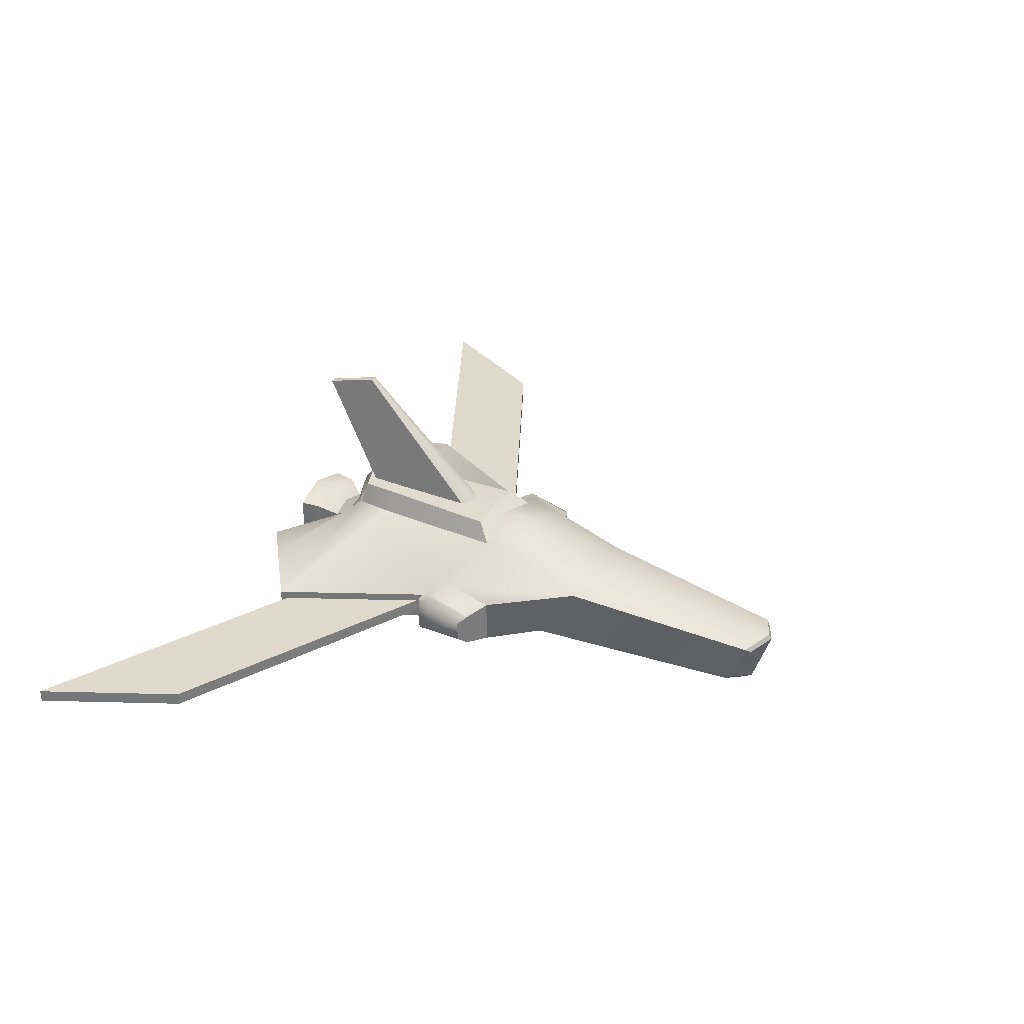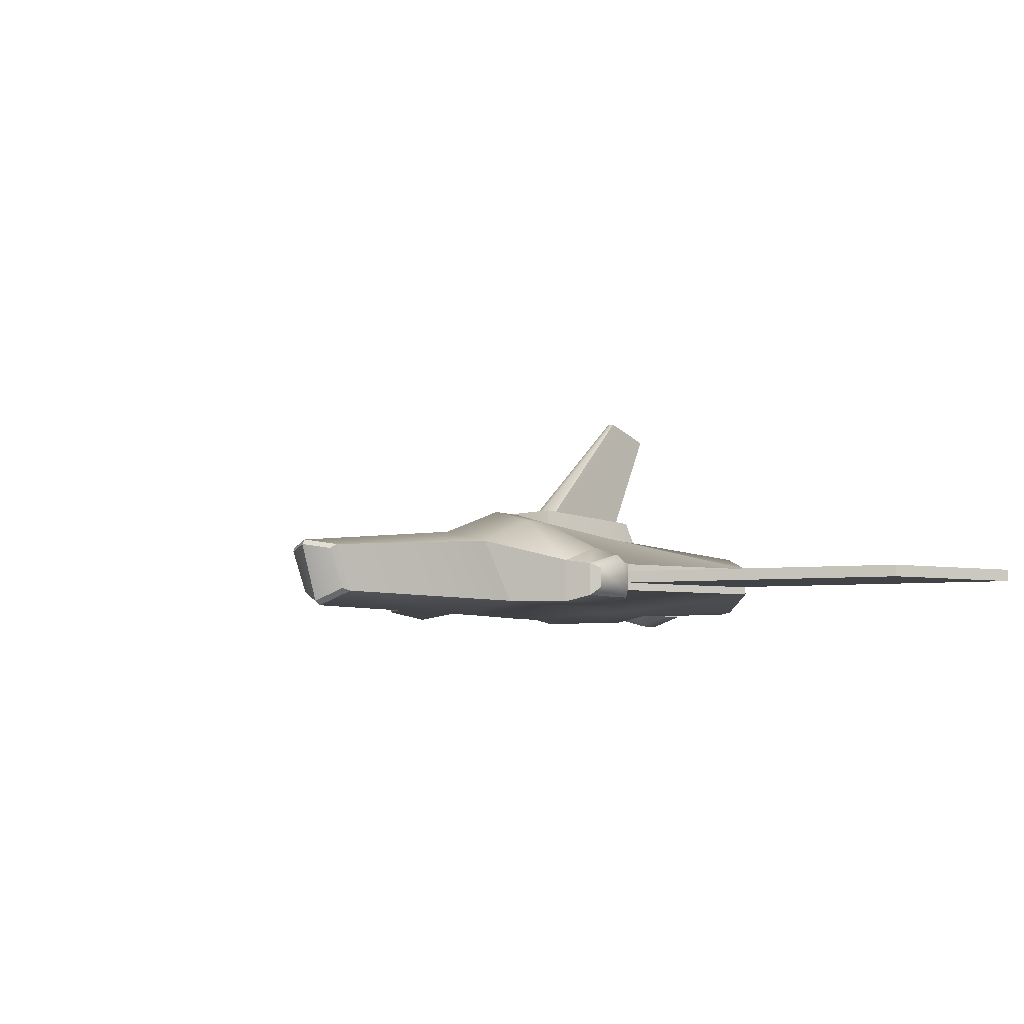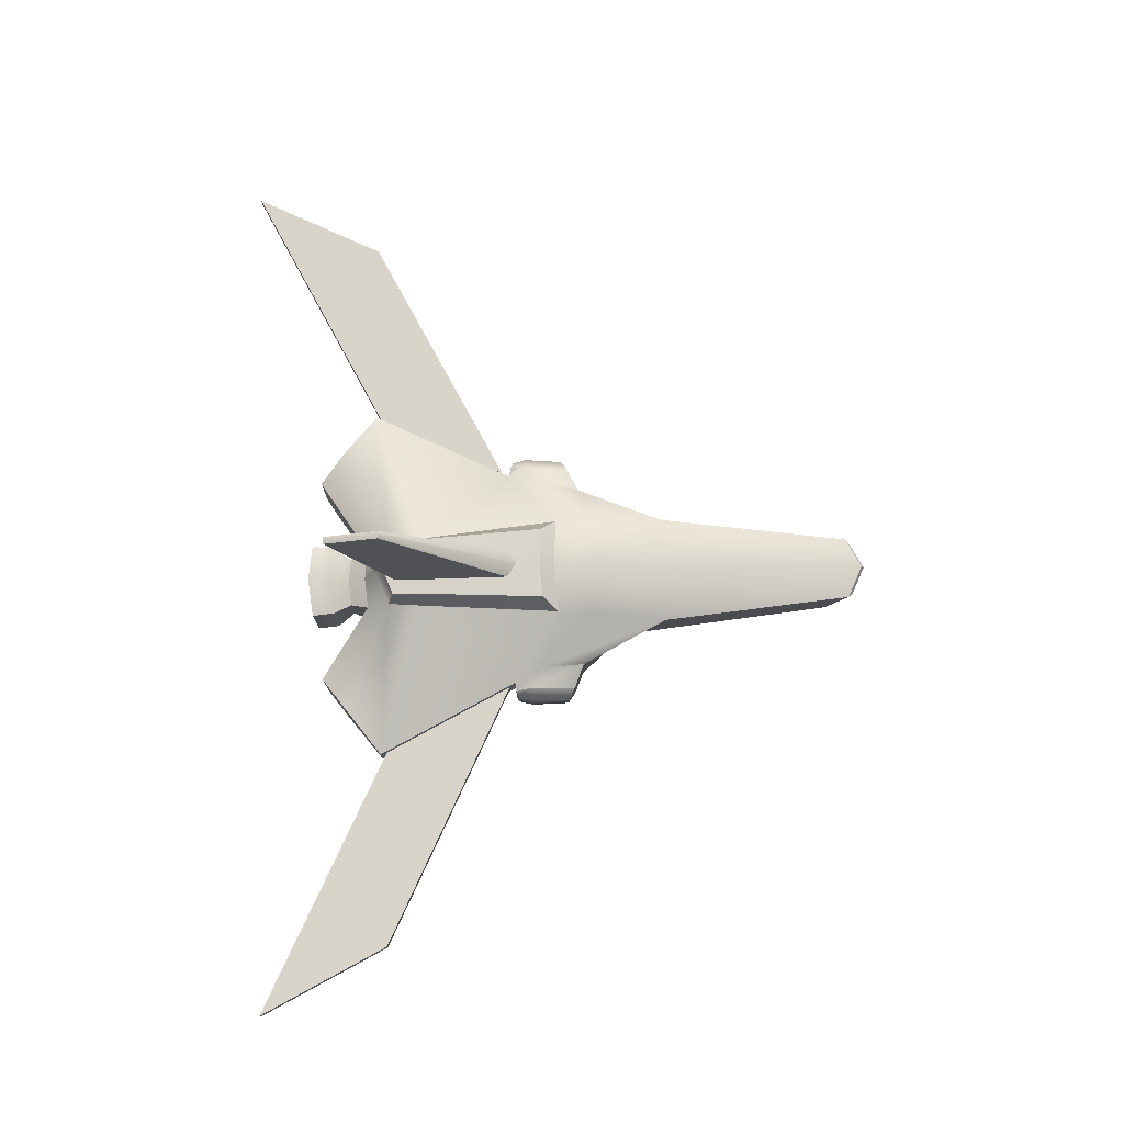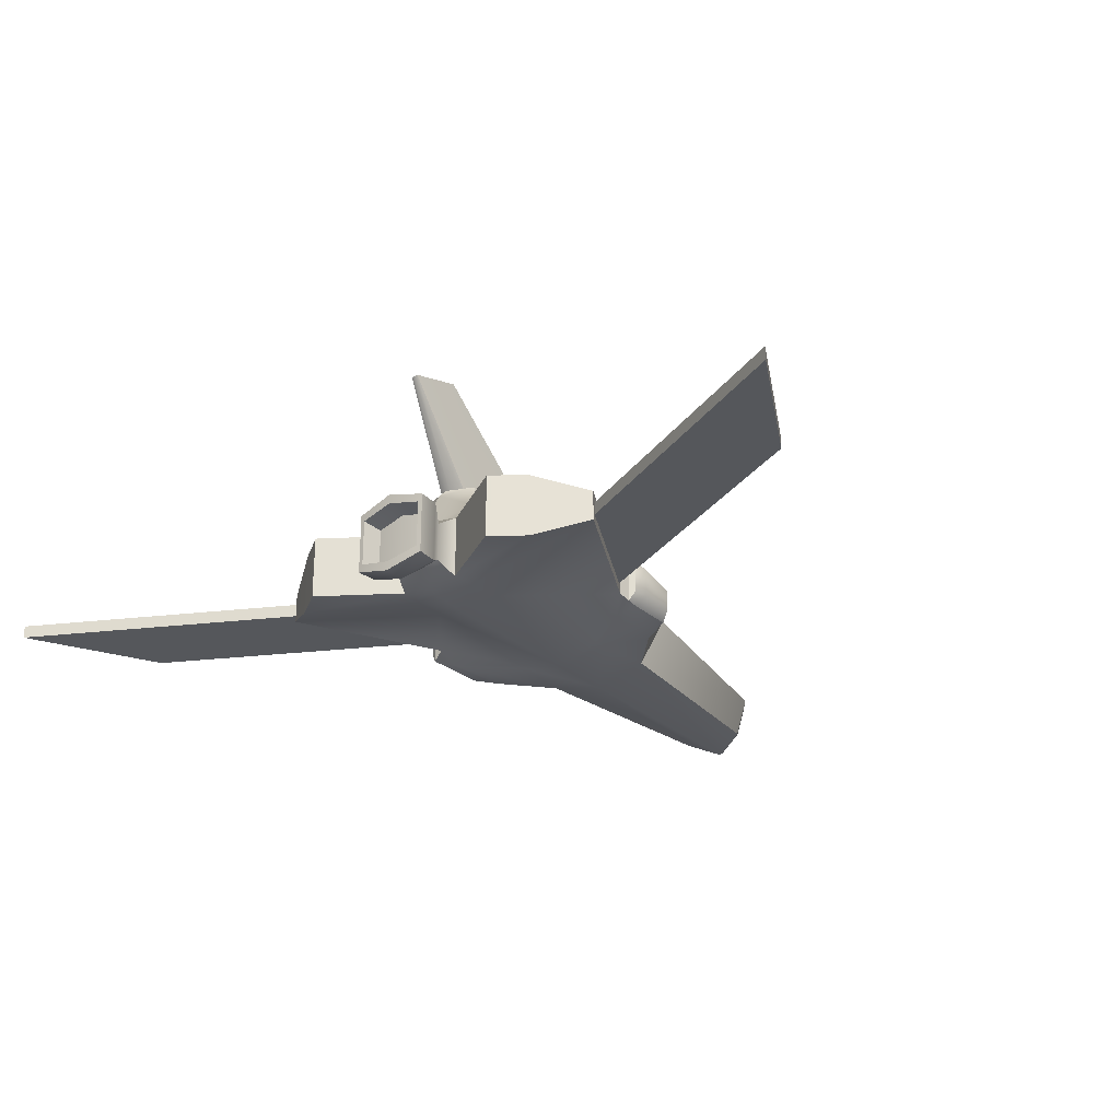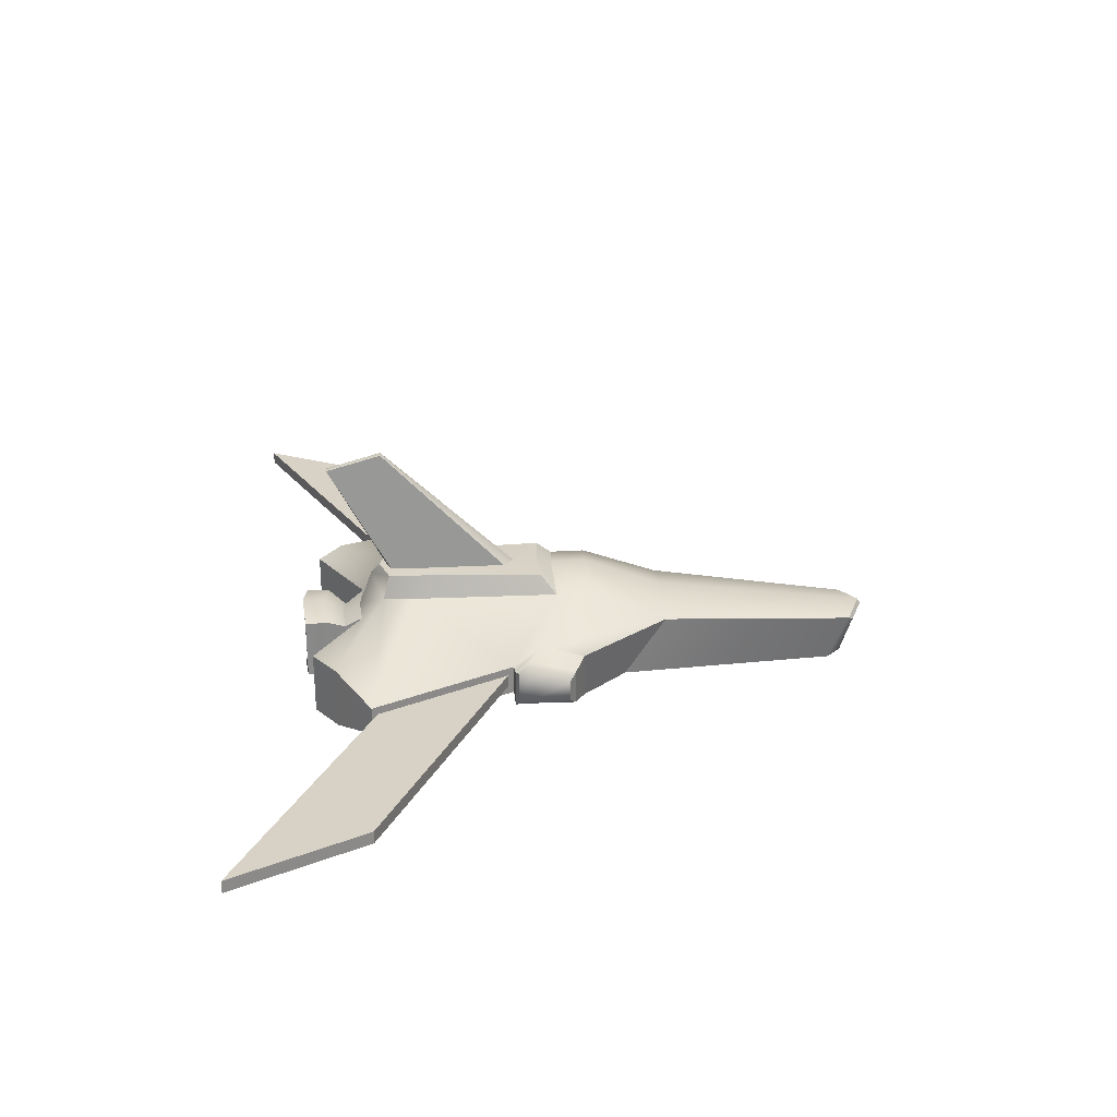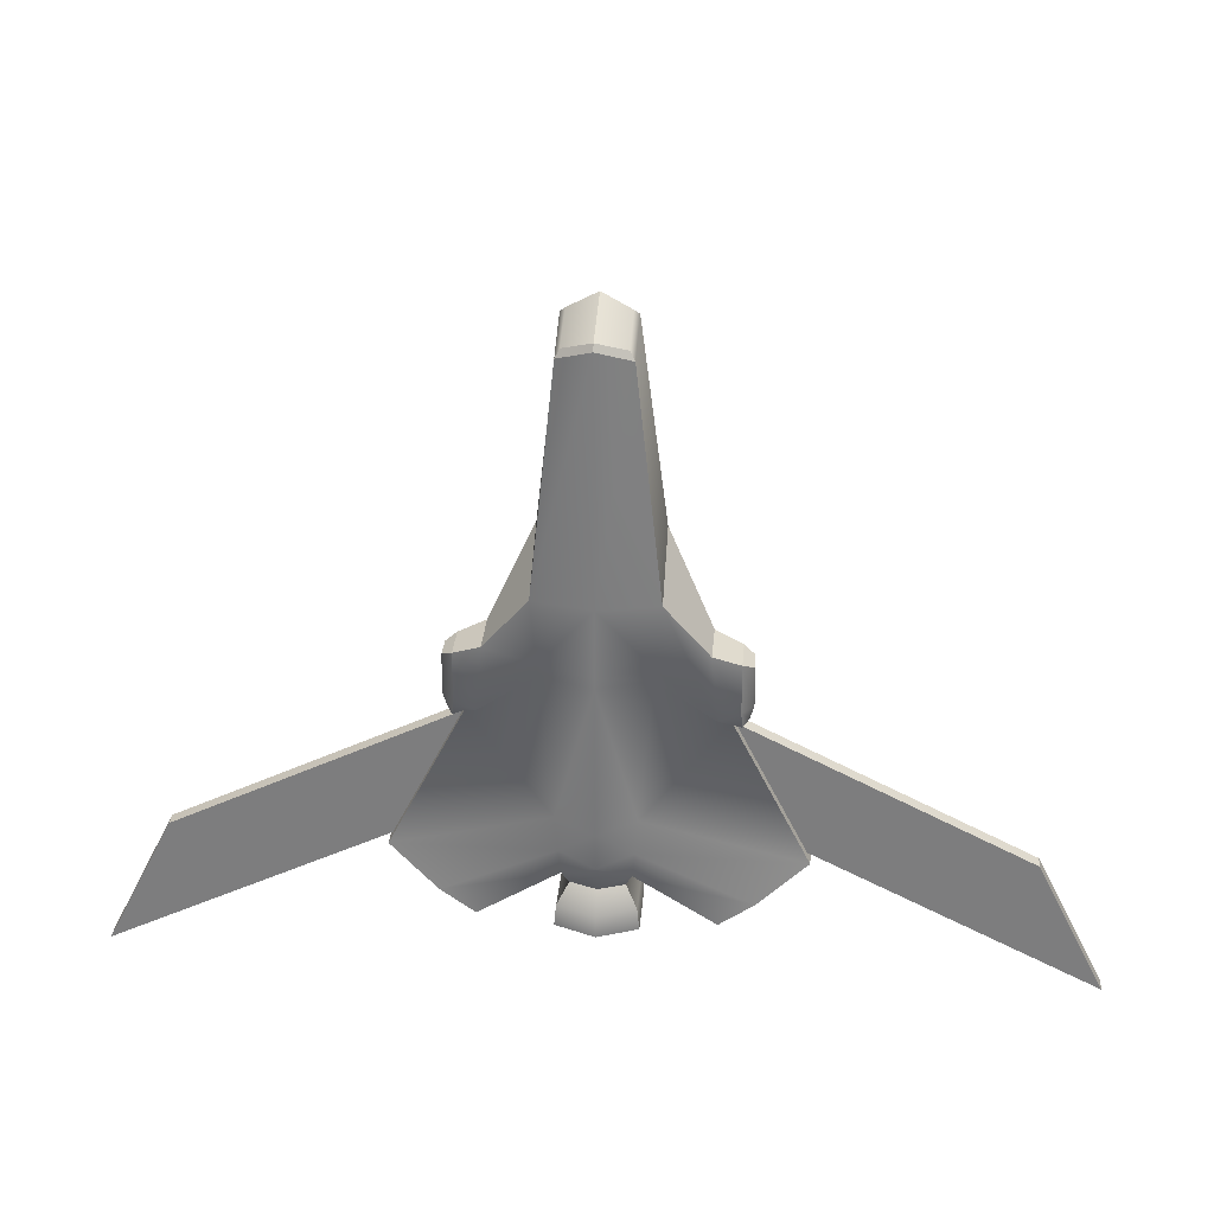
<metadata>
{"format":"obj","ext":"obj","renderer":"f3d","projection":"perspective","resolution":1024,"background":"white","views":[{"elev":33.0,"azim":-61.3,"up":"+Y"},{"elev":-7.4,"azim":41.0,"up":"+Y"},{"elev":75.5,"azim":-91.9,"up":"+Y"},{"elev":-26.5,"azim":-143.1,"up":"+Y"},{"elev":27.2,"azim":-94.0,"up":"+Y"},{"elev":30.3,"azim":4.9,"up":"+Z"}]}
</metadata>
<code>
g default
v -0.5 0.5 -3.312
v 0.5 0.5 -3.312
v -0.5 -0.5 -3.312
v 0.5 -0.5 -3.312
v 0.88 0.5 1.727
v -0.88 0.5 1.727
v -0.88 -0.5 1.065
v 0.88 -0.5 1.065
v -1.712 -0.5 -4.084
v -1.541 -0.5 0.3204
v -1.541 0.2293 0.3204
v -1.712 0.5 -4.084
v 1.541 -0.5 0.3204
v 1.541 0.2293 0.3204
v 1.712 -0.5 -4.084
v 1.712 0.5 -4.084
v 1.634 0.5 -0.3719
v 0.7951 0.979 0.4756
v -0.7951 0.979 0.4756
v -1.634 0.5 -0.3719
v -1.634 -0.5 -0.6853
v -0.7951 -0.5 0.08697
v 0.7951 -0.5 0.08697
v 1.634 -0.5 -0.6853
v 1.824 0.2338 -0.8553
v 0.7804 0.979 -0.08298
v -0.7804 0.979 -0.08298
v -1.824 0.2338 -0.8553
v -1.824 -0.2338 -0.8553
v -0.7804 -0.5 -0.08298
v 0.7804 -0.5 -0.08298
v 1.824 -0.2338 -0.8553
v 2.972 0.2338 -3.144
v 0.5816 0.8791 -2.372
v -0.5816 0.8791 -2.372
v -2.972 0.2338 -3.144
v -2.972 -0.2338 -3.144
v -0.5816 -0.5 -2.372
v 0.5816 -0.5 -2.372
v 2.972 -0.2338 -3.144
v 2.224 0.5 -3.709
v 0.5325 0.8791 -2.937
v -0.5325 0.8791 -2.937
v -2.224 0.5 -3.709
v -2.224 -0.5 -3.709
v -0.5325 -0.5 -2.937
v 0.5325 -0.5 -2.937
v 2.224 -0.5 -3.709
v 0 0.7233 1.74
v 0 1.202 0.4349
v 0 1.202 -0.1329
v 0 1.102 -3.142
v 0 0.5083 -3.356
v 0 -0.5163 -3.356
v 0 -0.616 -3.142
v 0 -0.66 -2.546
v 0 -0.7078 -0.1329
v 0 -0.7078 0.0463
v 0 -0.7078 1.077
v 0 1.266 -0.3761
v -0.5805 1.258 -0.3359
v -0.4719 1.255 -2.28
v -0 1.26 -3.001
v -0.4488 1.251 -2.836
v 0.5805 1.258 -0.3359
v 0.4719 1.255 -2.28
v 0.4488 1.251 -2.836
v 0 1.26 -0.7703
v -0.23 1.274 -0.9287
v -0.2274 1.266 -2.196
v 0 1.25 -2.876
v -0.2196 1.266 -2.797
v 0.23 1.274 -0.9287
v 0.2274 1.266 -2.196
v 0.2196 1.266 -2.797
v 0.02458 3.247 -2.896
v -0.03512 3.245 -2.913
v 0.02458 3.099 -3.512
v -0.03436 3.11 -3.389
v 0.02458 2.987 -3.805
v -0.03336 2.991 -3.797
v 0.08428 3.244 -2.912
v 0.08352 3.108 -3.388
v 0.08252 2.99 -3.797
v -1.949 -0.3898 -0.6138
v -1.945 -0.3962 0.1477
v -1.945 0.1629 0.1477
v -1.949 0.3769 -0.6138
v -1.973 -0.3833 -0.8355
v -1.973 0.2277 -0.8355
v 1.945 -0.3962 0.1477
v 1.945 0.1629 0.1477
v 1.949 -0.3898 -0.6138
v 1.949 0.3769 -0.6138
v 1.973 -0.3833 -0.8355
v 1.973 0.2277 -0.8355
v -2.119 -0.2451 -0.5647
v -2.106 -0.2588 0.04204
v -2.106 0.07665 0.04204
v -2.119 0.2149 -0.5647
v -2.063 -0.2313 -0.7841
v -2.063 0.2287 -0.7841
v 2.106 -0.2588 0.04204
v 2.106 0.07665 0.04204
v 2.119 -0.2451 -0.5647
v 2.119 0.2149 -0.5647
v 2.063 -0.2313 -0.7841
v 2.063 0.2287 -0.7841
v -2.924 -0.1013 -3.049
v -1.871 -0.1013 -0.9506
v -1.871 0.1013 -0.9506
v -2.924 0.1013 -3.049
v 1.871 -0.1013 -0.9506
v 1.871 0.1013 -0.9506
v 2.924 -0.1013 -3.049
v 2.924 0.1013 -3.049
v -7.2 -0.1013 -5.185
v -6.148 -0.1013 -3.087
v -6.148 0.1013 -3.087
v -7.2 0.1013 -5.185
v 6.148 -0.1013 -3.087
v 6.148 0.1013 -3.087
v 7.2 -0.1013 -5.185
v 7.2 0.1013 -5.185
v -0.3998 0.302 -3.606
v -0 0.3977 -3.641
v -0 -0.4049 -3.641
v -0.3998 -0.3024 -3.606
v 0.3998 0.302 -3.606
v 0.3998 -0.3024 -3.606
v -0.5737 0.4815 -3.895
v -0 0.6341 -3.953
v -0 -0.6432 -3.953
v -0.5737 -0.4804 -3.895
v 0.5737 0.4815 -3.895
v 0.5737 -0.4804 -3.895
v -0.6074 0.4815 -4.247
v -0 0.6341 -4.305
v -0 -0.6432 -4.305
v -0.6074 -0.4804 -4.247
v 0.6074 0.4815 -4.247
v 0.6074 -0.4804 -4.247
v -0.536 0.3688 -4.254
v -0 0.4857 -4.298
v -0 -0.4936 -4.298
v -0.536 -0.3687 -4.254
v 0.536 0.3688 -4.254
v 0.536 -0.3687 -4.254
v -0.4703 0.3132 -3.949
v -0 0.4125 -3.987
v -0 -0.4198 -3.987
v -0.4703 -0.3136 -3.949
v 0.4703 0.3132 -3.949
v 0.4703 -0.3136 -3.949
v -0.5076 -0.5353 4.577
v -0.4376 -0.4976 4.704
v 0 -0.6916 4.878
v 0 -0.7584 4.784
v -0.5094 0.1987 4.902
v -0.4321 0.1348 4.982
v 0 0.2134 5.185
v 0 0.2903 5.137
v 0.4376 -0.4976 4.704
v 0.5076 -0.5353 4.577
v 0.4321 0.1348 4.982
v 0.5094 0.1987 4.902
g pCube1
f 159 162 49 6
f 149 150 151 152
f 7 59 158 155
f 166 164 8 5
f 7 155 159 6
f 6 49 50 19
f 97 98 99 100
f 22 58 59 7
f 104 103 105 106
f 22 7 10 21
f 7 6 11 10
f 6 19 20 11
f 1 3 9 12
f 5 8 13 14
f 8 23 24 13
f 4 2 16 15
f 18 5 14 17
f 26 18 17 25
f 19 50 51 27
f 20 19 27 28
f 101 97 100 102
f 30 22 21 29
f 30 57 58 22
f 24 23 31 32
f 106 105 107 108
f 34 26 25 33
f 77 76 78 79
f 28 27 35 36
f 117 118 119 120
f 38 30 29 37
f 38 56 57 30
f 32 31 39 40
f 122 121 123 124
f 42 34 33 41
f 79 78 80 81
f 36 35 43 44
f 45 37 36 44
f 46 38 37 45
f 46 55 56 38
f 40 39 47 48
f 33 40 48 41
f 2 42 41 16
f 43 52 53 1
f 44 43 1 12
f 9 45 44 12
f 3 46 45 9
f 3 54 55 46
f 48 47 4 15
f 41 48 15 16
f 162 166 5 49
f 50 49 5 18
f 51 50 18 26
f 78 76 82 83
f 80 78 83 84
f 53 52 42 2
f 151 150 153 154
f 55 54 4 47
f 56 55 47 39
f 57 56 39 31
f 58 57 31 23
f 59 58 23 8
f 164 158 59 8
f 27 51 60 61
f 35 27 61 62
f 52 43 64 63
f 43 35 62 64
f 51 26 65 60
f 26 34 66 65
f 34 42 67 66
f 42 52 63 67
f 61 60 68 69
f 62 61 69 70
f 63 64 72 71
f 64 62 70 72
f 60 65 73 68
f 65 66 74 73
f 66 67 75 74
f 67 63 71 75
f 69 68 76 77
f 70 69 77 79
f 71 72 81 80
f 72 70 79 81
f 68 73 82 76
f 73 74 83 82
f 74 75 84 83
f 75 71 80 84
f 21 10 86 85
f 10 11 87 86
f 11 20 88 87
f 29 21 85 89
f 20 28 90 88
f 28 29 89 90
f 14 13 91 92
f 13 24 93 91
f 17 14 92 94
f 24 32 95 93
f 32 25 96 95
f 25 17 94 96
f 85 86 98 97
f 86 87 99 98
f 87 88 100 99
f 89 85 97 101
f 88 90 102 100
f 90 89 101 102
f 92 91 103 104
f 91 93 105 103
f 94 92 104 106
f 93 95 107 105
f 95 96 108 107
f 96 94 106 108
f 37 29 110 109
f 29 28 111 110
f 28 36 112 111
f 36 37 109 112
f 25 32 113 114
f 32 40 115 113
f 40 33 116 115
f 33 25 114 116
f 109 110 118 117
f 110 111 119 118
f 111 112 120 119
f 112 109 117 120
f 114 113 121 122
f 113 115 123 121
f 115 116 124 123
f 116 114 122 124
f 1 53 126 125
f 54 3 128 127
f 3 1 125 128
f 53 2 129 126
f 2 4 130 129
f 4 54 127 130
f 125 126 132 131
f 127 128 134 133
f 128 125 131 134
f 126 129 135 132
f 129 130 136 135
f 130 127 133 136
f 131 132 138 137
f 133 134 140 139
f 134 131 137 140
f 132 135 141 138
f 135 136 142 141
f 136 133 139 142
f 137 138 144 143
f 139 140 146 145
f 140 137 143 146
f 138 141 147 144
f 141 142 148 147
f 142 139 145 148
f 143 144 150 149
f 145 146 152 151
f 146 143 149 152
f 144 147 153 150
f 147 148 154 153
f 148 145 151 154
f 161 160 156 157
f 157 163 165 161
f 156 155 158 157
f 155 156 160 159
f 157 158 164 163
f 159 160 161 162
f 162 161 165 166
f 163 164 166 165

</code>
